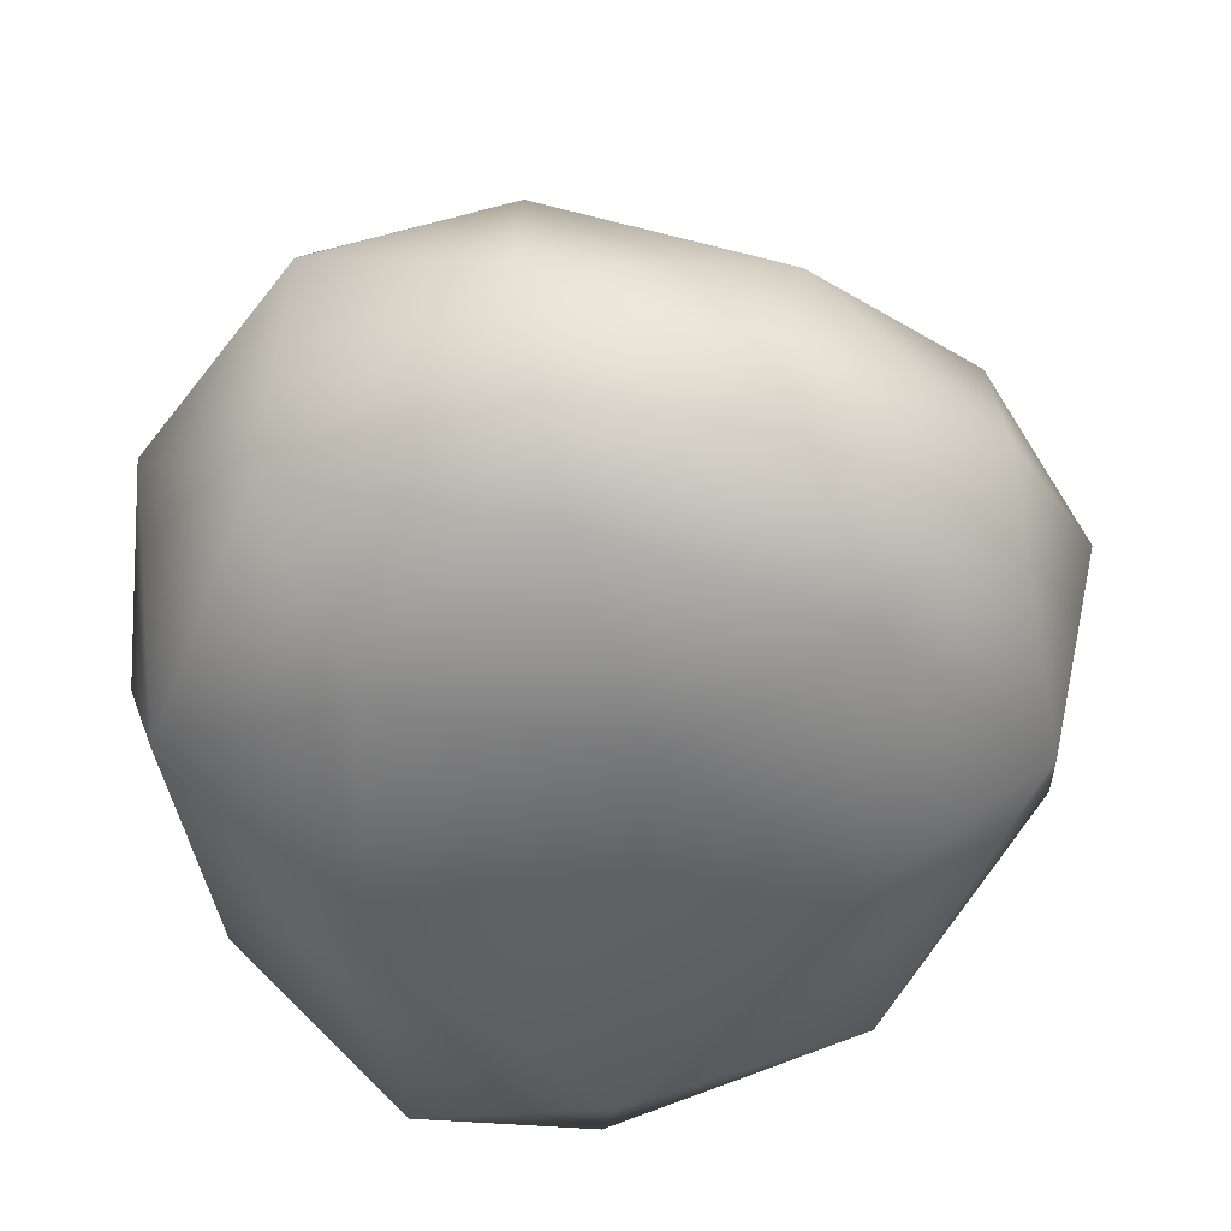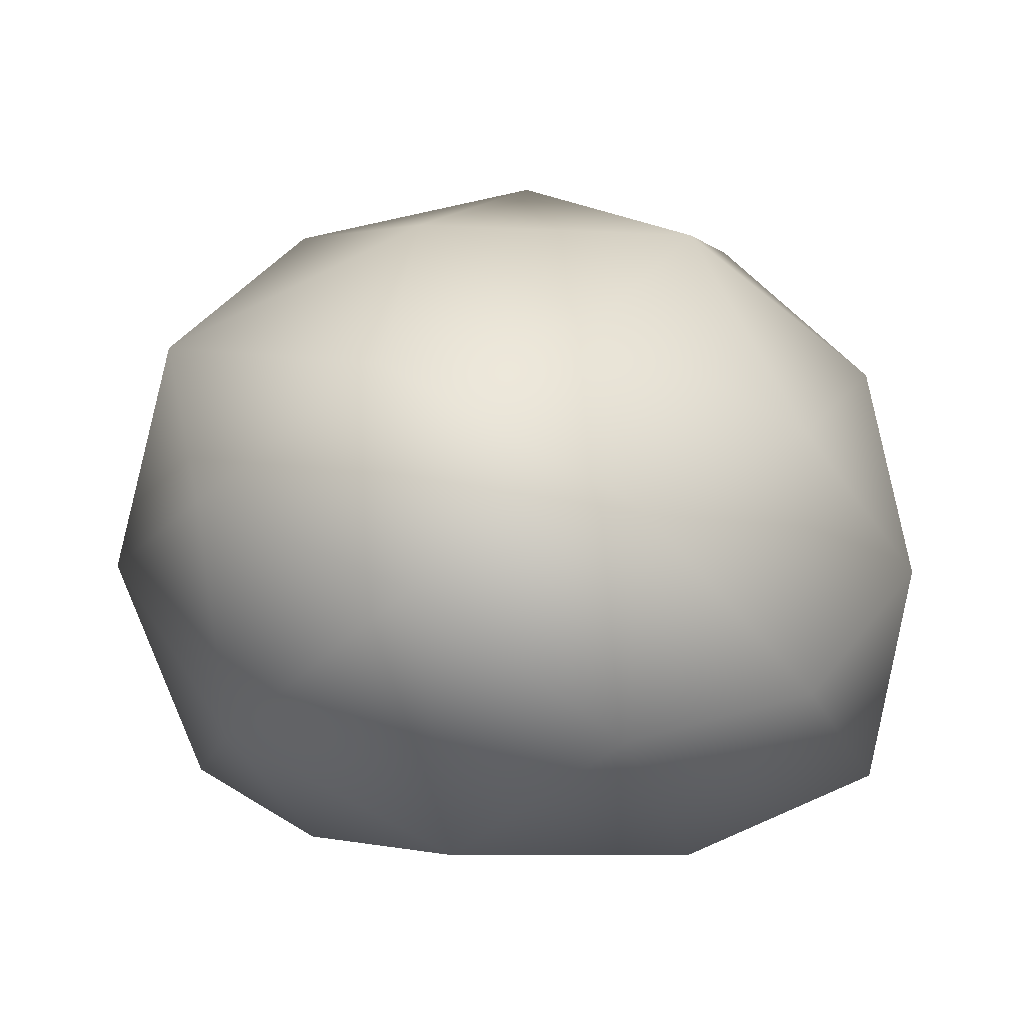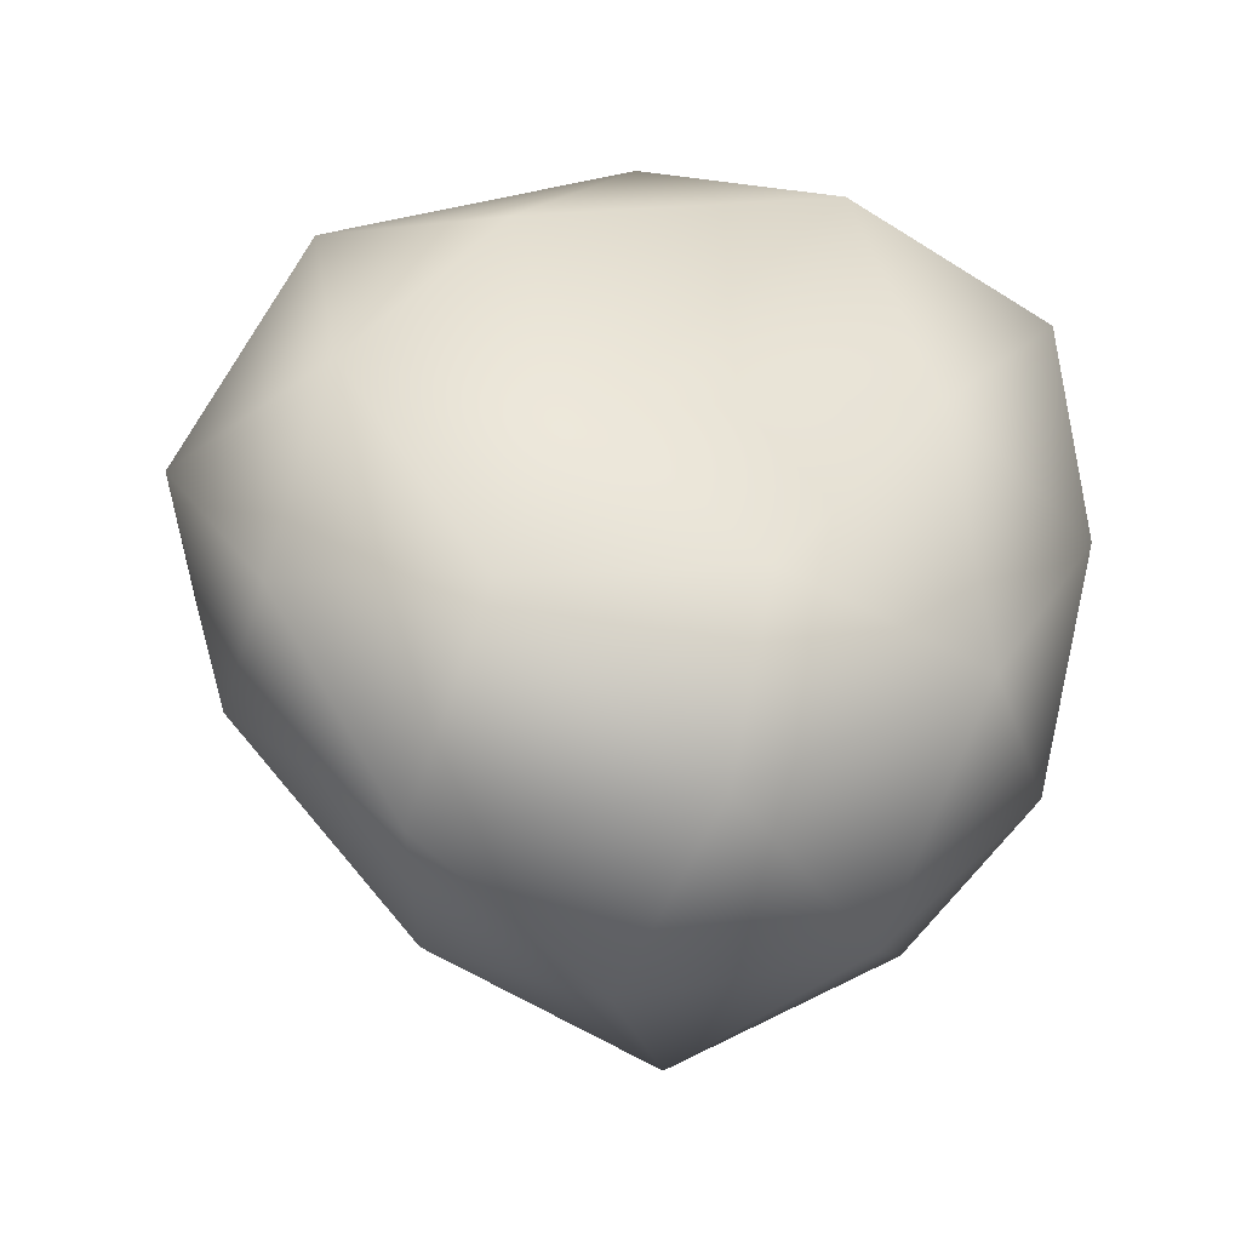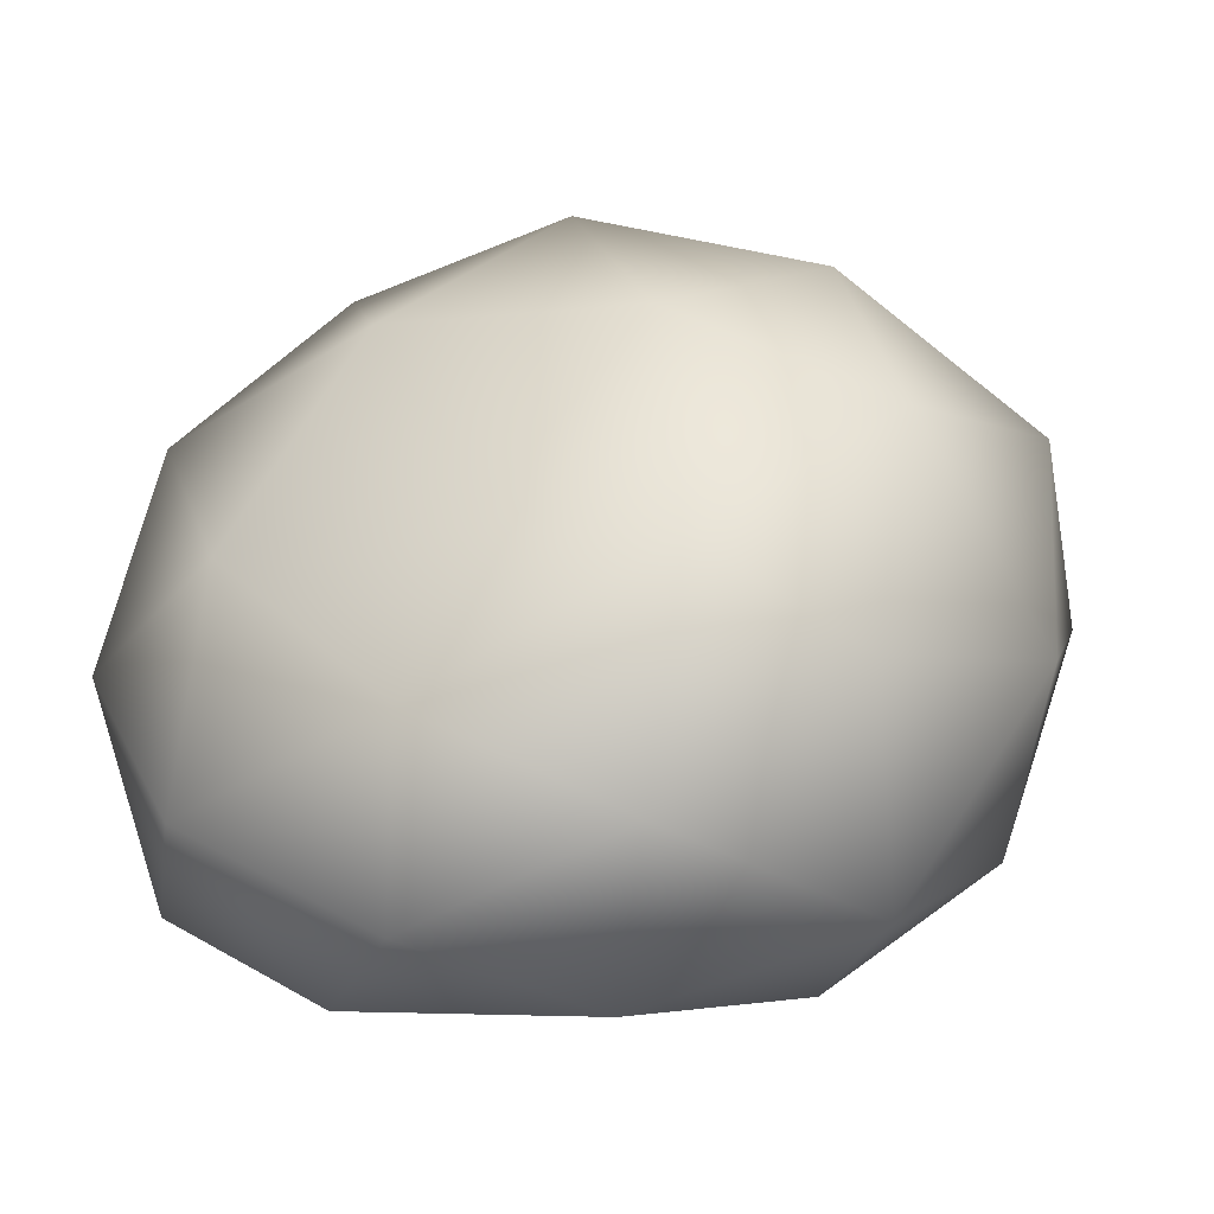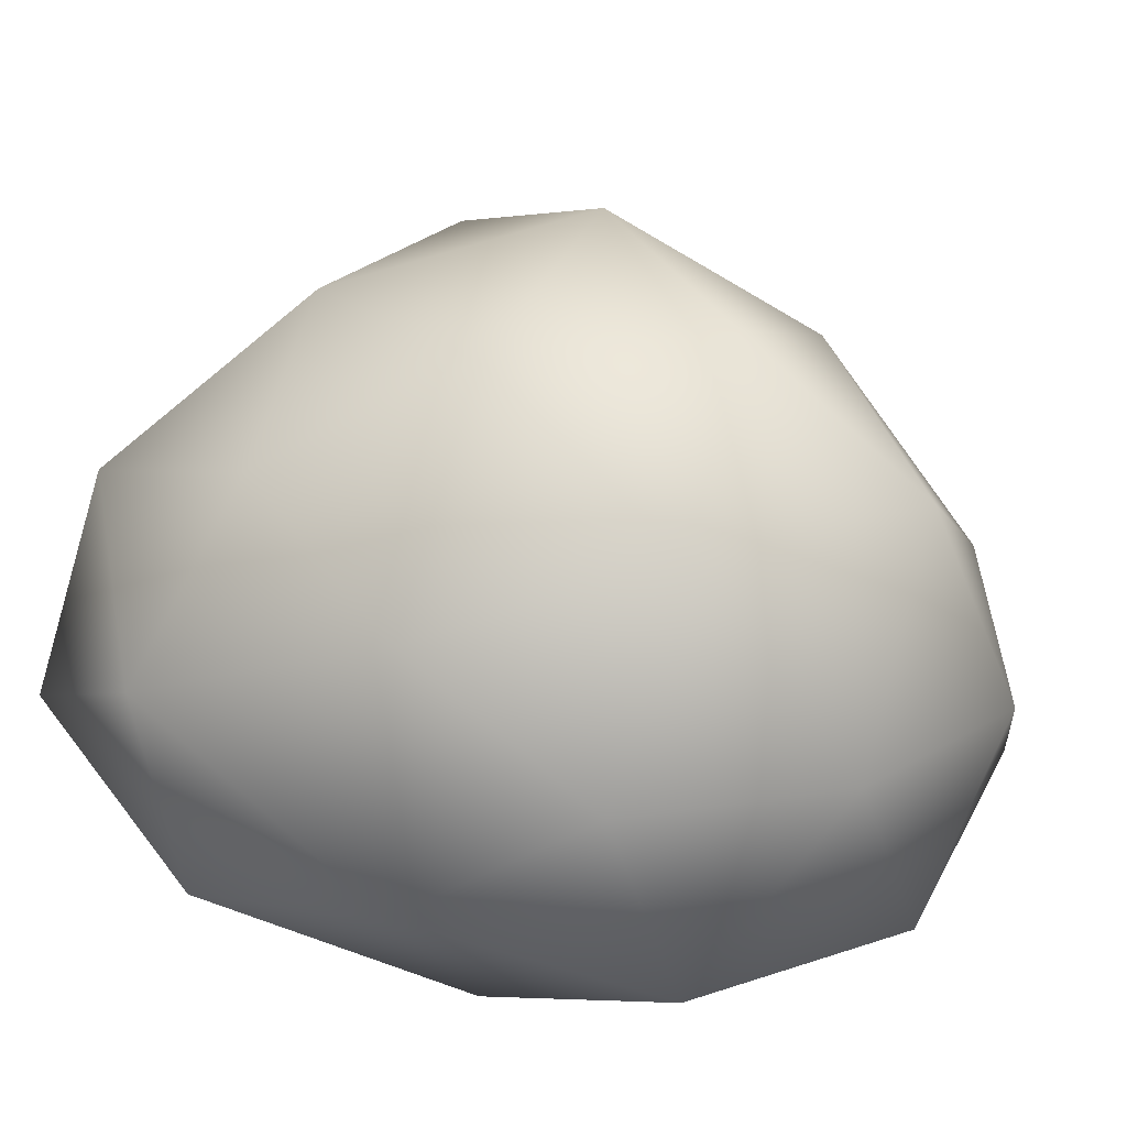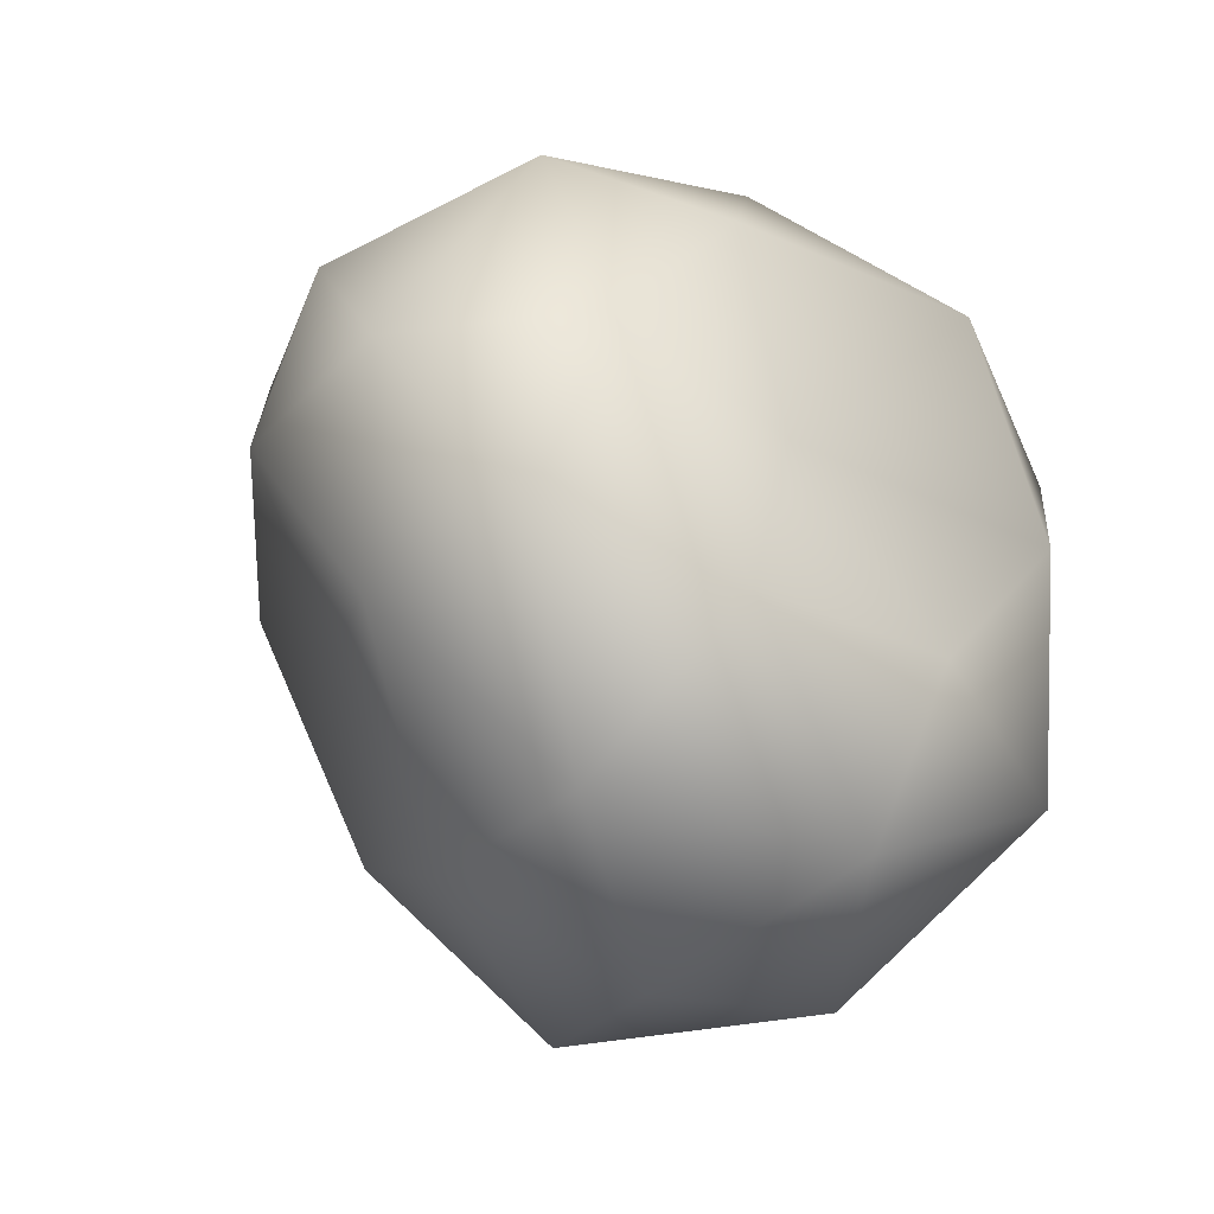
<metadata>
{"format":"obj","ext":"obj","renderer":"f3d","projection":"perspective","resolution":1024,"background":"white","views":[{"elev":-59.4,"azim":36.5,"up":"+Z"},{"elev":-3.2,"azim":-131.9,"up":"+Z"},{"elev":-39.3,"azim":173.5,"up":"+Y"},{"elev":-4.9,"azim":81.3,"up":"+Z"},{"elev":21.0,"azim":-63.2,"up":"+Z"},{"elev":-37.3,"azim":140.5,"up":"+Y"}]}
</metadata>
<code>
o Icosphere
v 0 -1 0
v 0.5913 -0.25 0.3051
v -0.2764 -0.4472 0.8506
v -0.8944 -0.4472 0
v -0.2309 -0.4454 -0.676
v 0.7238 -0.4472 -0.5249
v 0.2764 0.5101 0.8506
v -0.7583 0.4654 0.5497
v -0.9237 0.551 -0.3878
v 0.2863 0.467 -0.6554
v 0.8944 0.4472 0
v -0.2001 1.165 0.138
v -0.1627 -0.8503 0.4996
v 0.3684 -0.7658 0.214
v 0.2059 -0.4409 0.714
v 0.7937 -0.4409 -0.09497
v 0.4251 -0.8503 -0.3095
v -0.5257 -0.8507 0
v -0.6882 -0.5257 0.5
v -0.1625 -0.8507 -0.5
v -0.6882 -0.5257 -0.5
v 0.2972 -0.5244 -0.677
v 0.8941 0.08486 0.214
v 0.9508 0.000395 -0.3095
v -0.000265 0.000396 0.9996
v 0.5308 0.08931 0.7141
v -0.9519 0.000432 0.3096
v -0.5878 0 0.809
v -0.5859 0.0157 -0.6754
v -0.979 0.01449 -0.2897
v 0.6222 0.001386 -0.6771
v 0.1048 0.004692 -0.5939
v 0.6879 0.5682 0.4996
v -0.2637 0.5789 0.8096
v -1.02 0.6135 0.1167
v -0.4221 0.6139 -0.654
v 0.6874 0.5262 -0.4994
v 0.1345 1.014 0.5193
v 0.4978 0.9137 0.01927
v -0.5945 0.9636 0.4257
v -0.775 1.032 -0.06792
v -0.00675 0.9414 -0.3833
f 1 14 13
f 2 14 16
f 1 13 18
f 1 18 20
f 1 20 17
f 2 16 23
f 3 15 25
f 4 19 27
f 5 21 29
f 6 22 31
f 2 23 26
f 3 25 28
f 4 27 30
f 5 29 32
f 6 31 24
f 7 33 38
f 8 34 40
f 9 35 41
f 10 36 42
f 11 37 39
f 39 42 12
f 39 37 42
f 37 10 42
f 42 41 12
f 42 36 41
f 36 9 41
f 41 40 12
f 41 35 40
f 35 8 40
f 40 38 12
f 40 34 38
f 34 7 38
f 38 39 12
f 38 33 39
f 33 11 39
f 24 37 11
f 24 31 37
f 31 10 37
f 32 36 10
f 32 29 36
f 29 9 36
f 30 35 9
f 30 27 35
f 27 8 35
f 28 34 8
f 28 25 34
f 25 7 34
f 26 33 7
f 26 23 33
f 23 11 33
f 31 32 10
f 31 22 32
f 22 5 32
f 29 30 9
f 29 21 30
f 21 4 30
f 27 28 8
f 27 19 28
f 19 3 28
f 25 26 7
f 25 15 26
f 15 2 26
f 23 24 11
f 23 16 24
f 16 6 24
f 17 22 6
f 17 20 22
f 20 5 22
f 20 21 5
f 20 18 21
f 18 4 21
f 18 19 4
f 18 13 19
f 13 3 19
f 16 17 6
f 16 14 17
f 14 1 17
f 13 15 3
f 13 14 15
f 14 2 15

</code>
